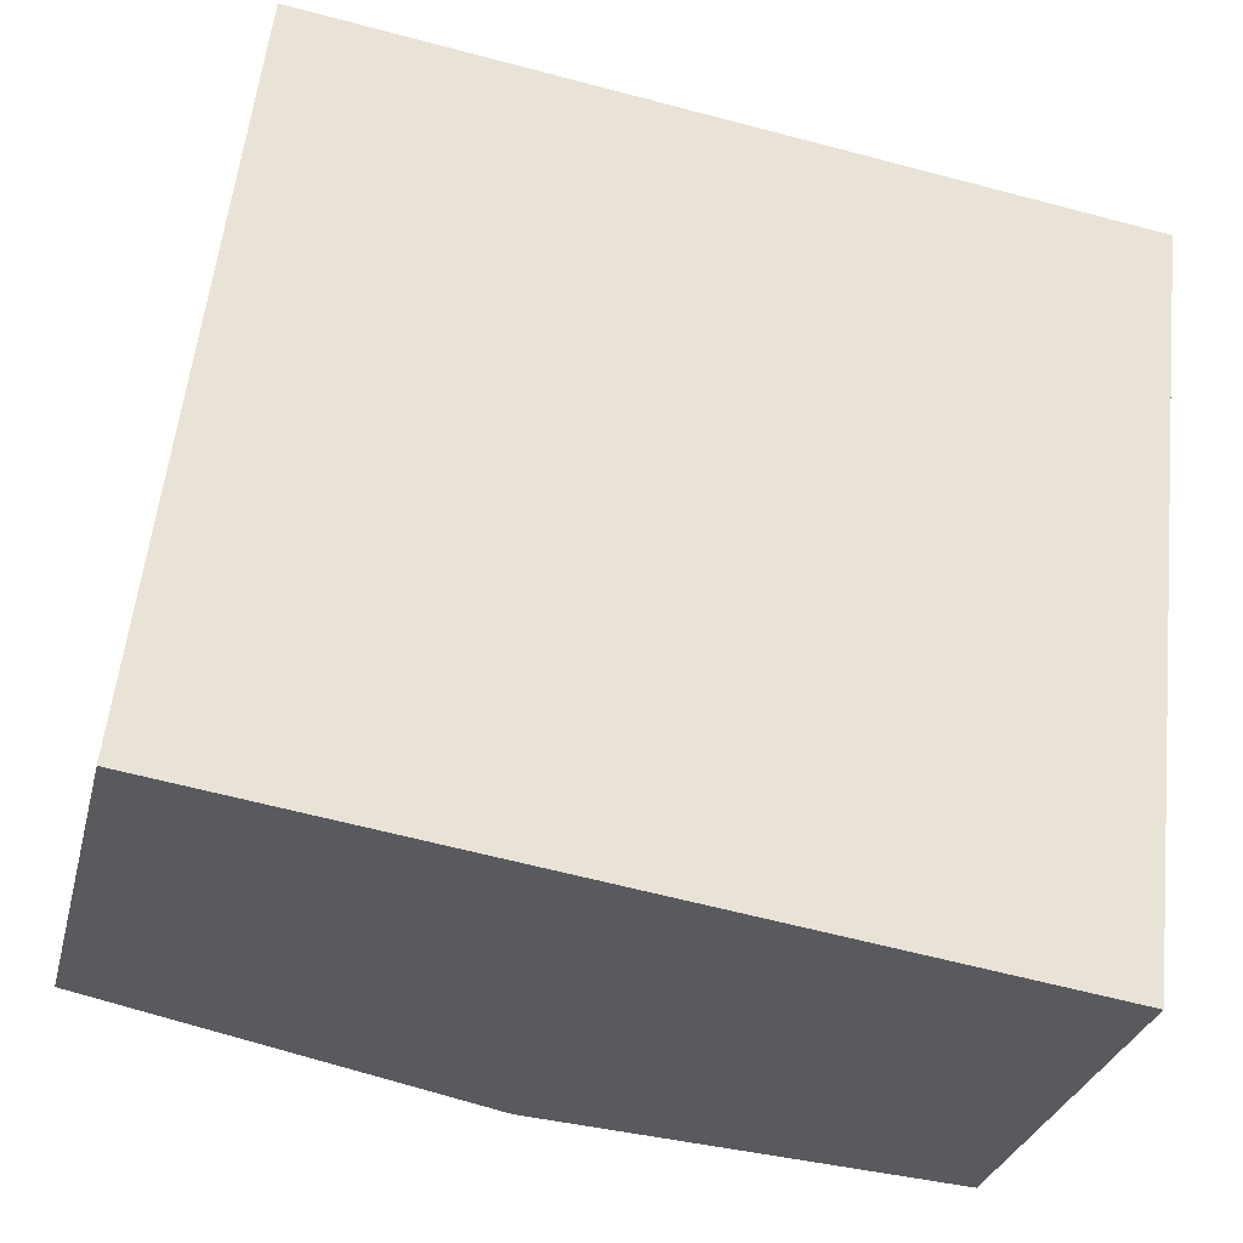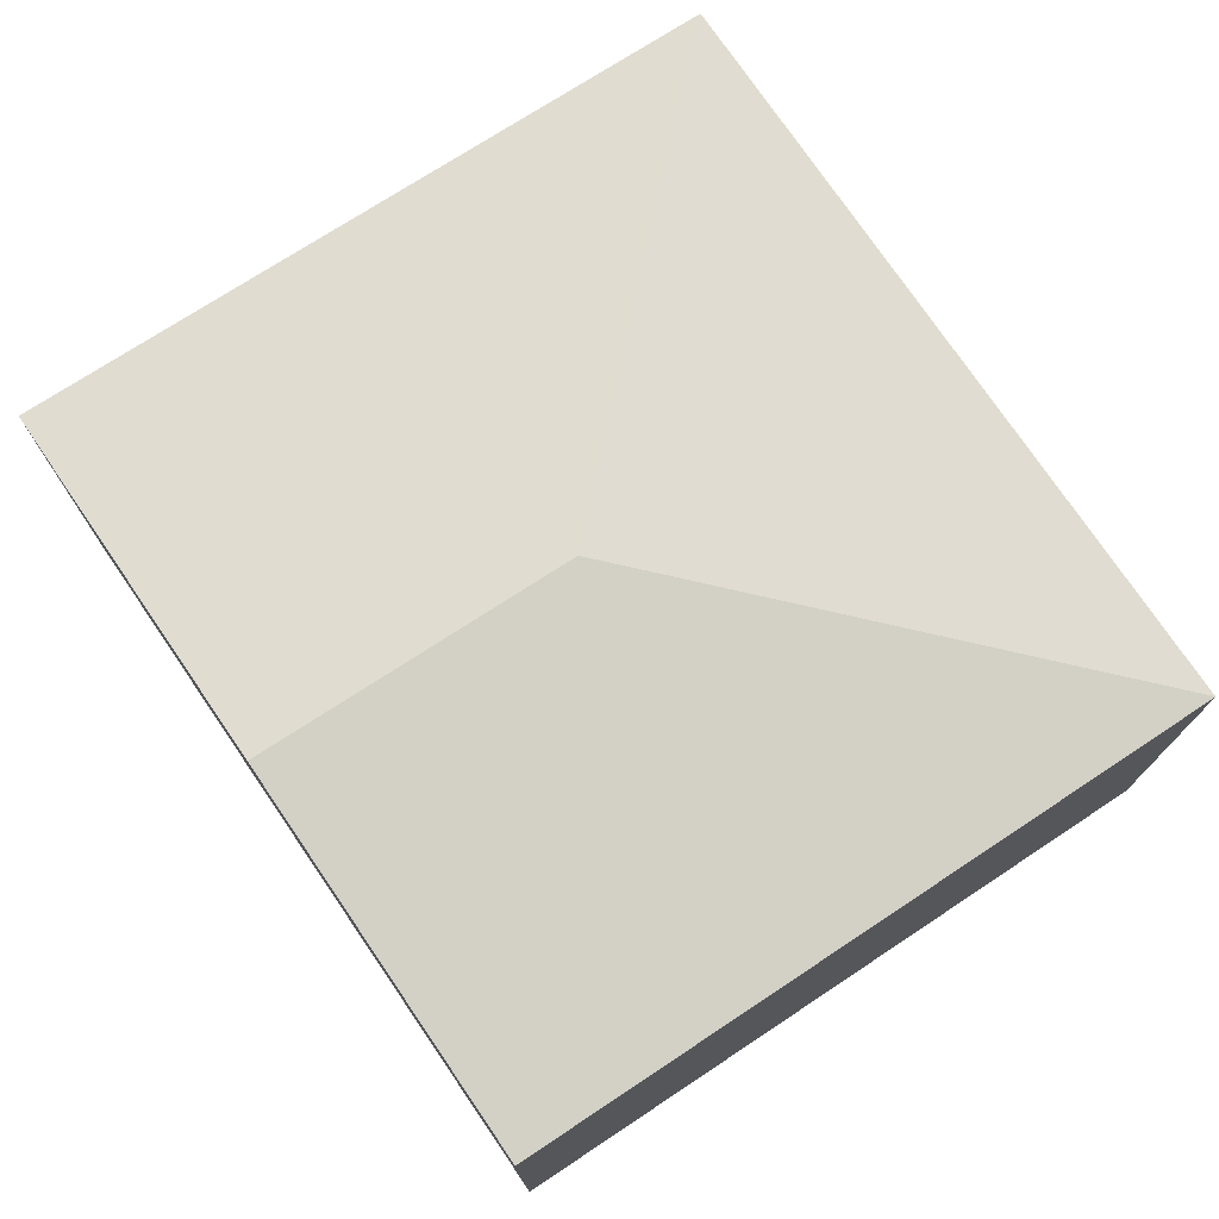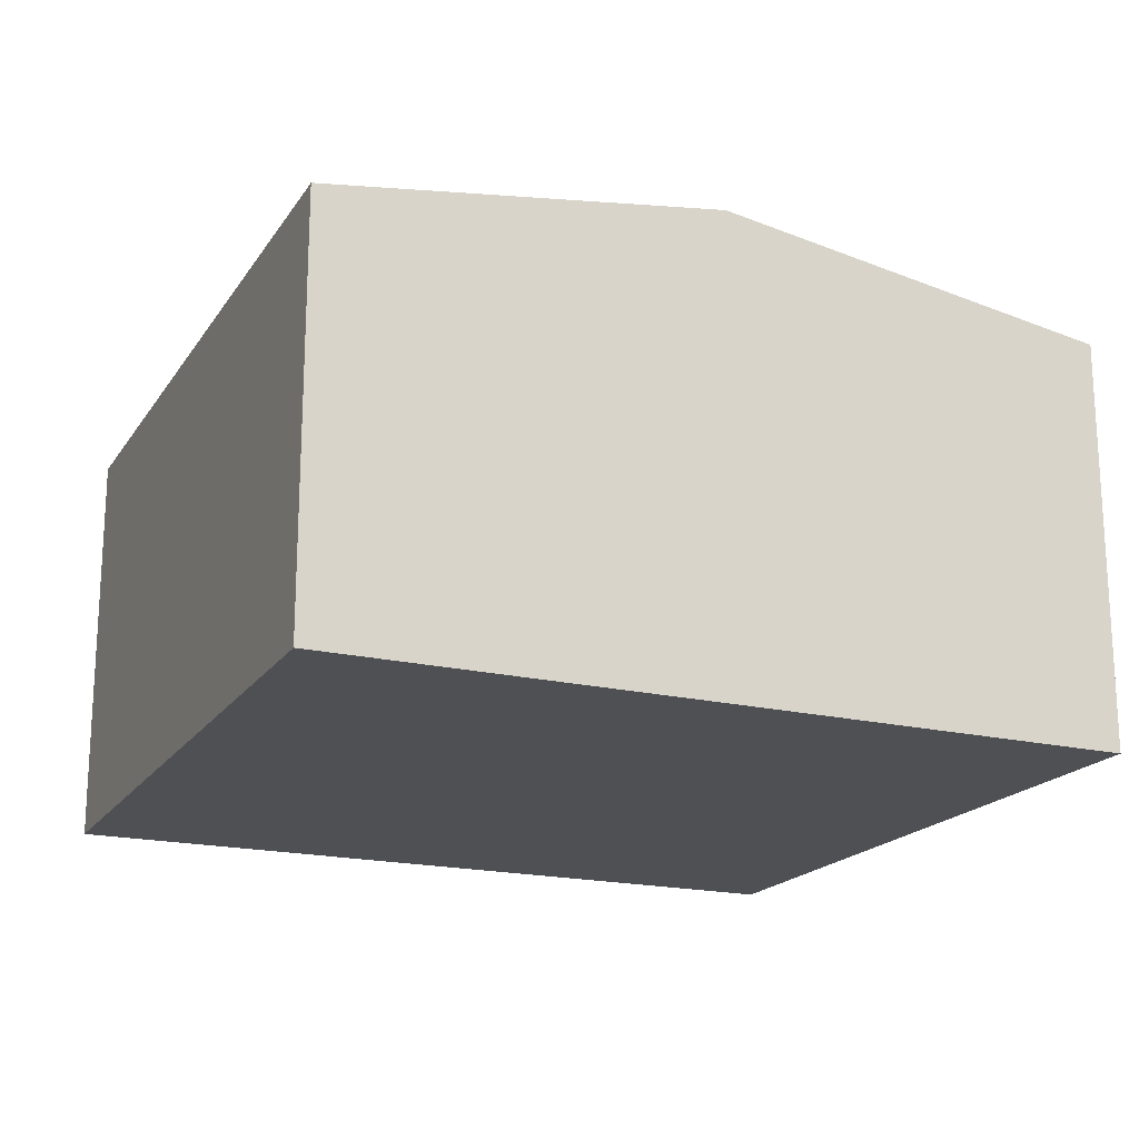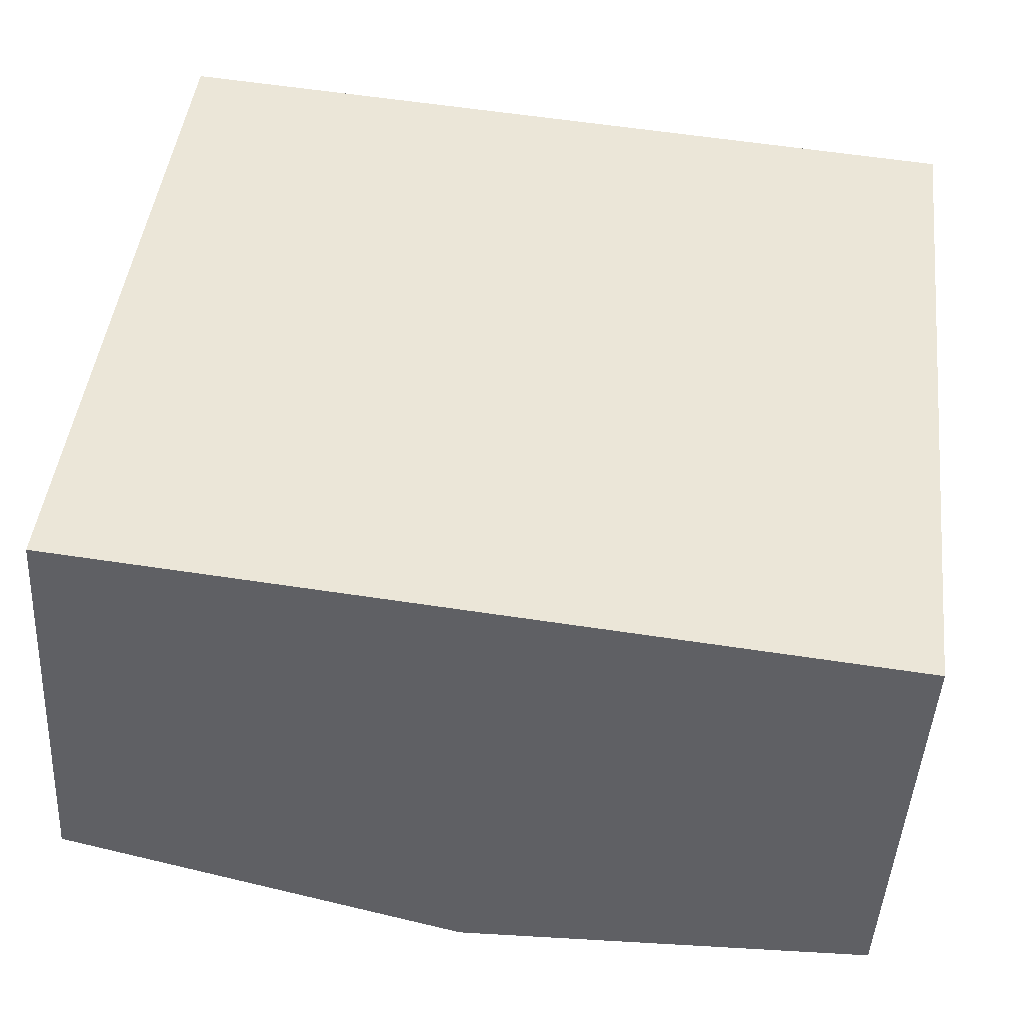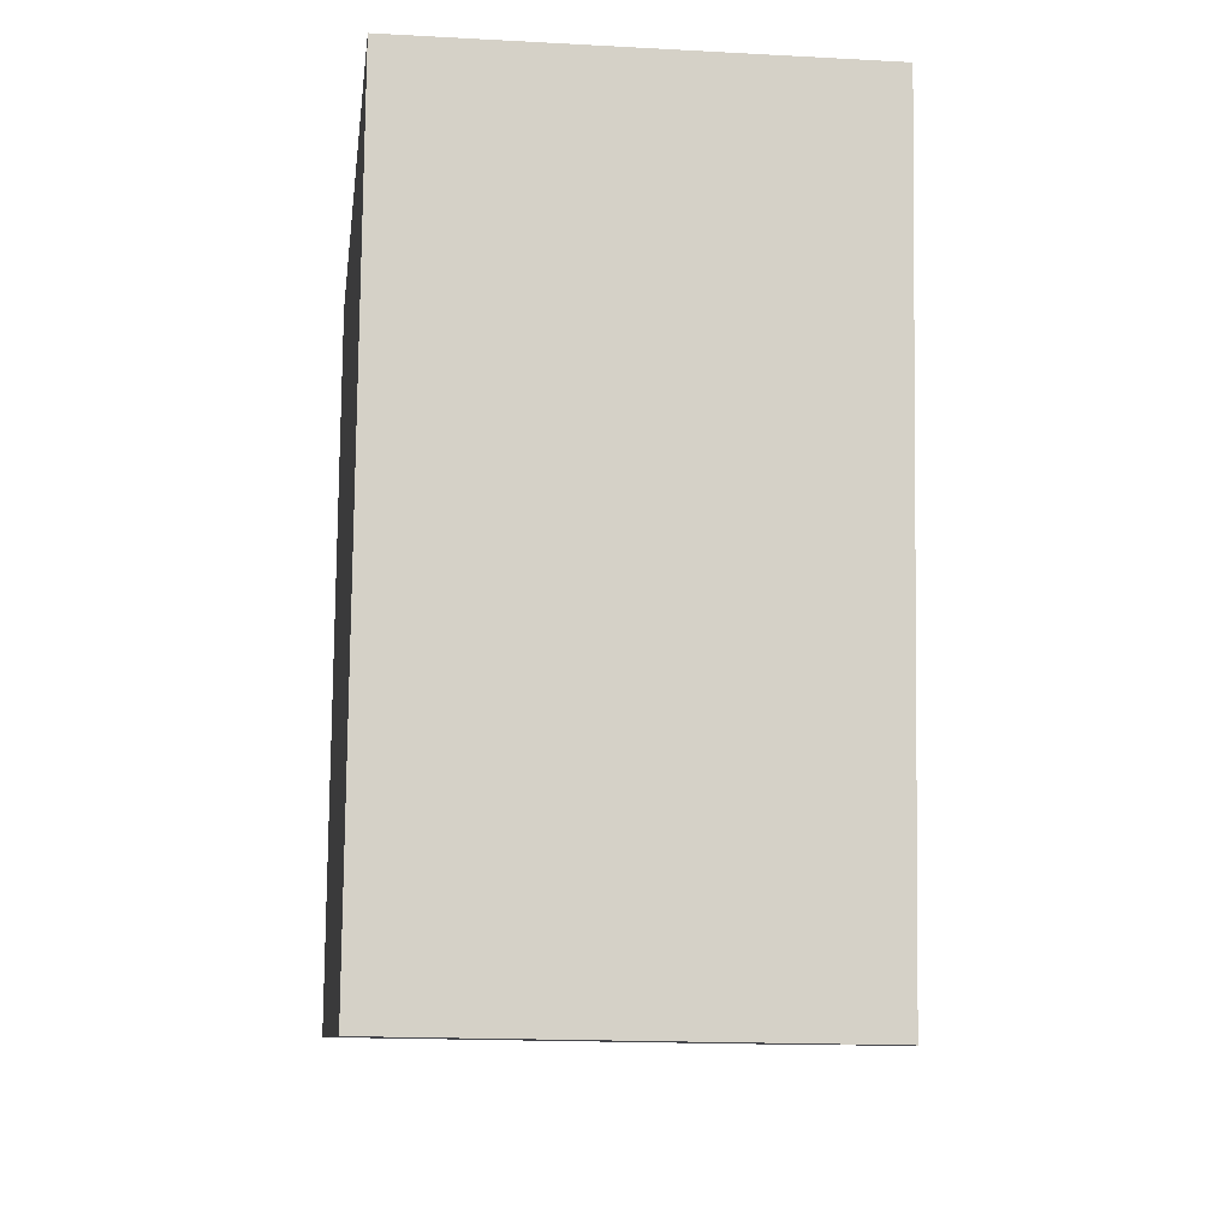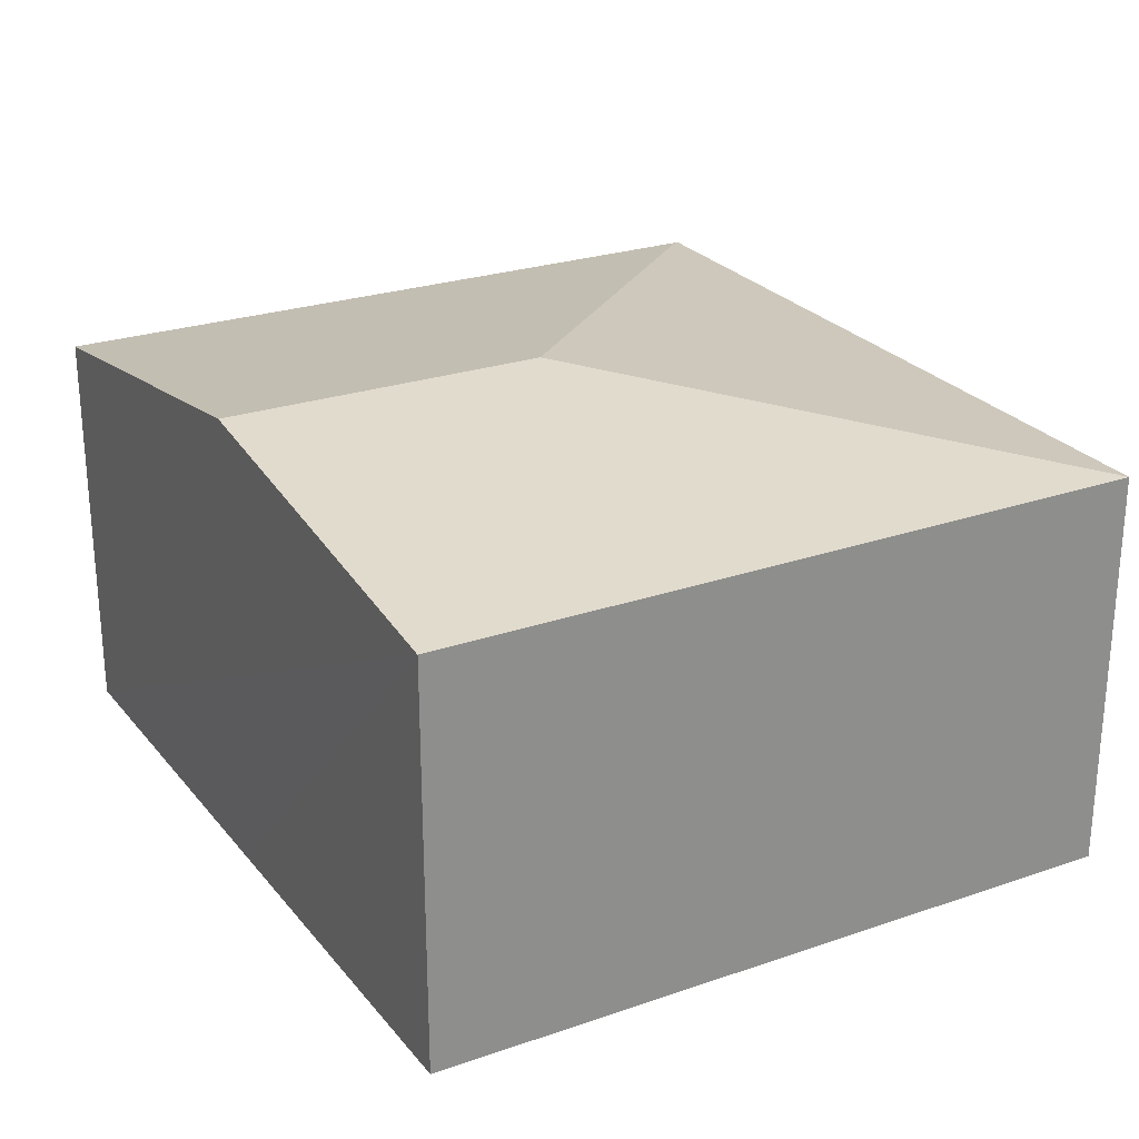
<metadata>
{"format":"obj","ext":"obj","renderer":"f3d","projection":"perspective","resolution":1024,"background":"white","views":[{"elev":-29.9,"azim":-13.6,"up":"+Z"},{"elev":74.6,"azim":-116.7,"up":"+Y"},{"elev":-18.7,"azim":162.9,"up":"+Y"},{"elev":-45.2,"azim":-3.2,"up":"+Z"},{"elev":-16.1,"azim":83.4,"up":"+Z"},{"elev":25.7,"azim":-112.1,"up":"+Y"}]}
</metadata>
<code>
v  2.842 3.36 -0.385
v  6.239 2.935 4.423
v  5.667 2.935 -0.767
v  3.102 3.36 1.972
v  0.611 2.939 5.162
v  6.242 2.931 4.452
v  0 2.932 1.795e-16
v  5.667 4.697e-17 -0.767
v  2.842 2.357e-17 -0.385
v  0 0 0
v  0.611 -3.161e-16 5.162
v  6.242 -2.726e-16 4.452
v  6.239 -2.708e-16 4.423
g defaultobject
f 1 2 3
f 2 1 4
f 2 5 6
f 5 2 4
f 7 4 1
f 4 7 5
f 8 1 3
f 1 8 7
f 7 8 9
f 7 9 10
f 7 11 5
f 11 7 10
f 11 6 5
f 6 11 12
f 2 8 3
f 8 2 6
f 8 6 13
f 13 6 12
f 9 11 10
f 11 9 8
f 11 8 13
f 11 13 12

</code>
